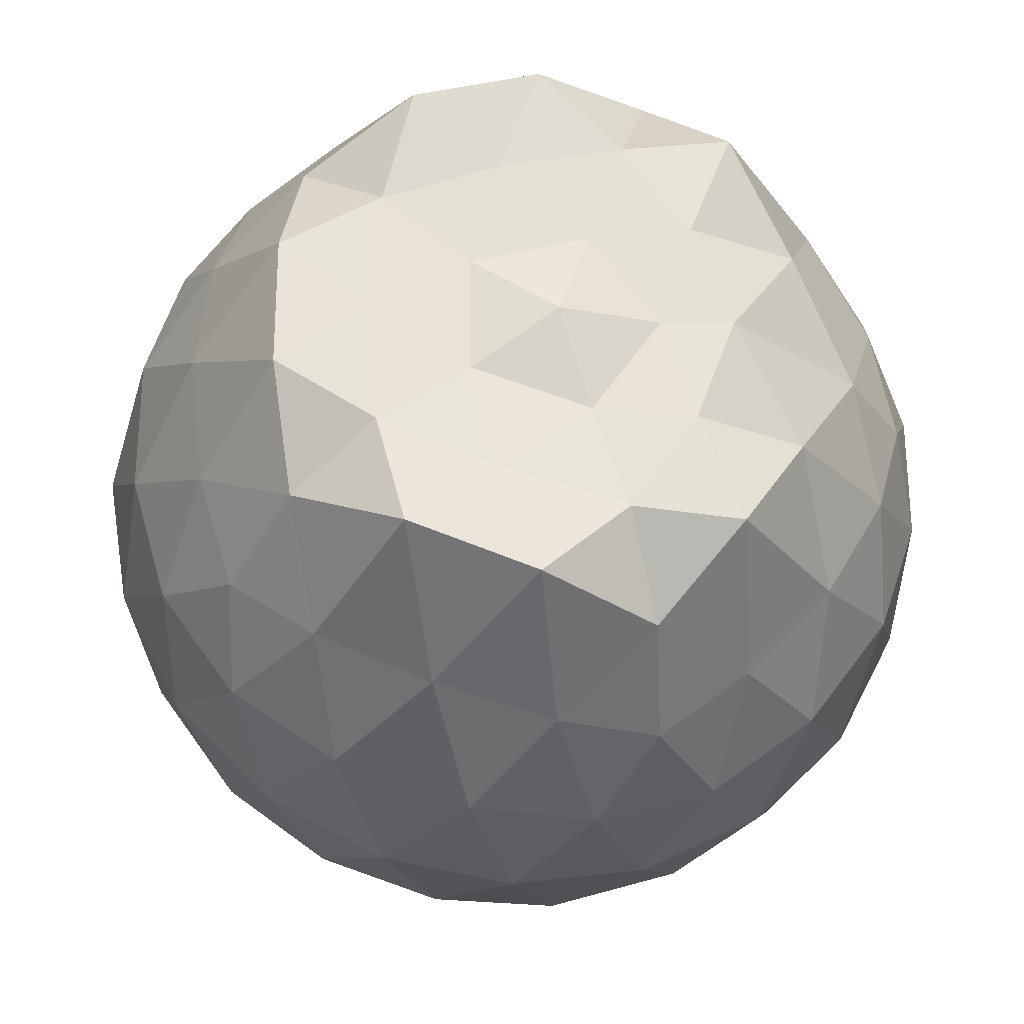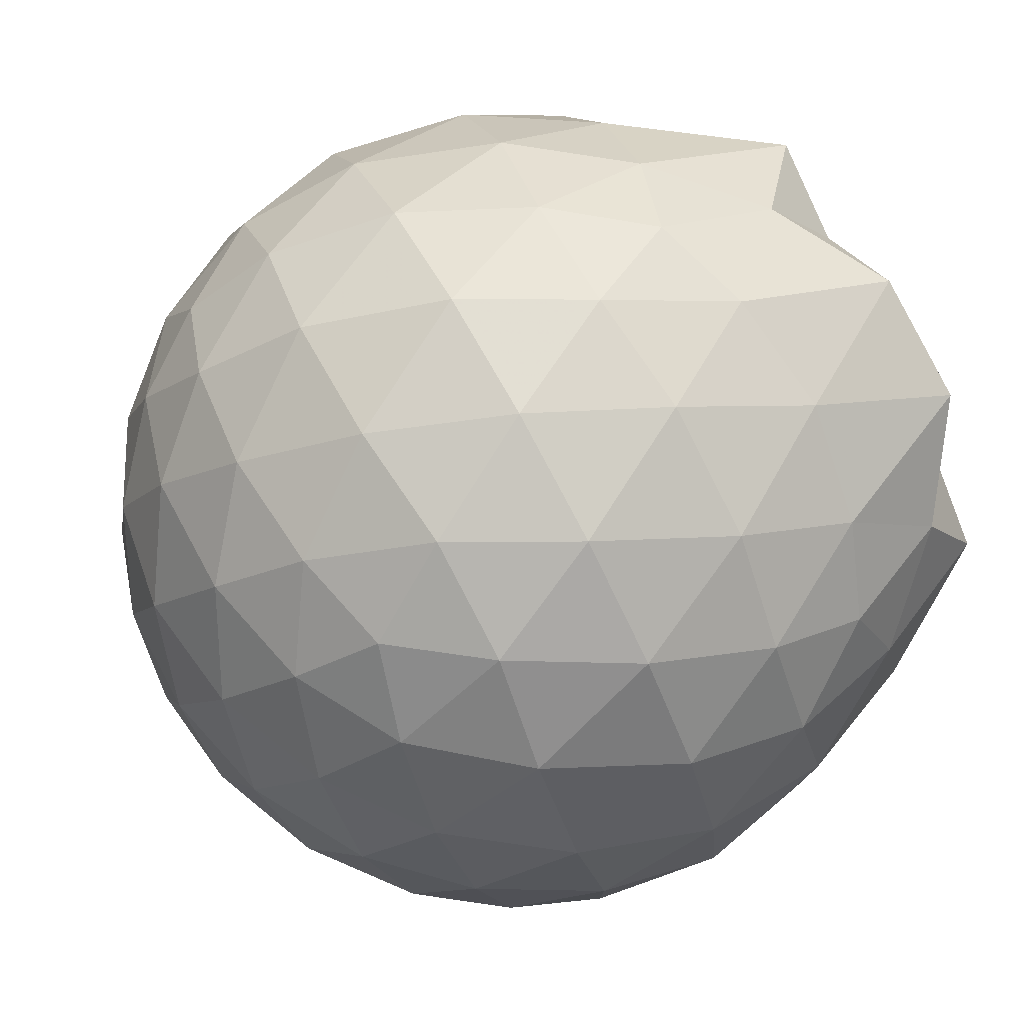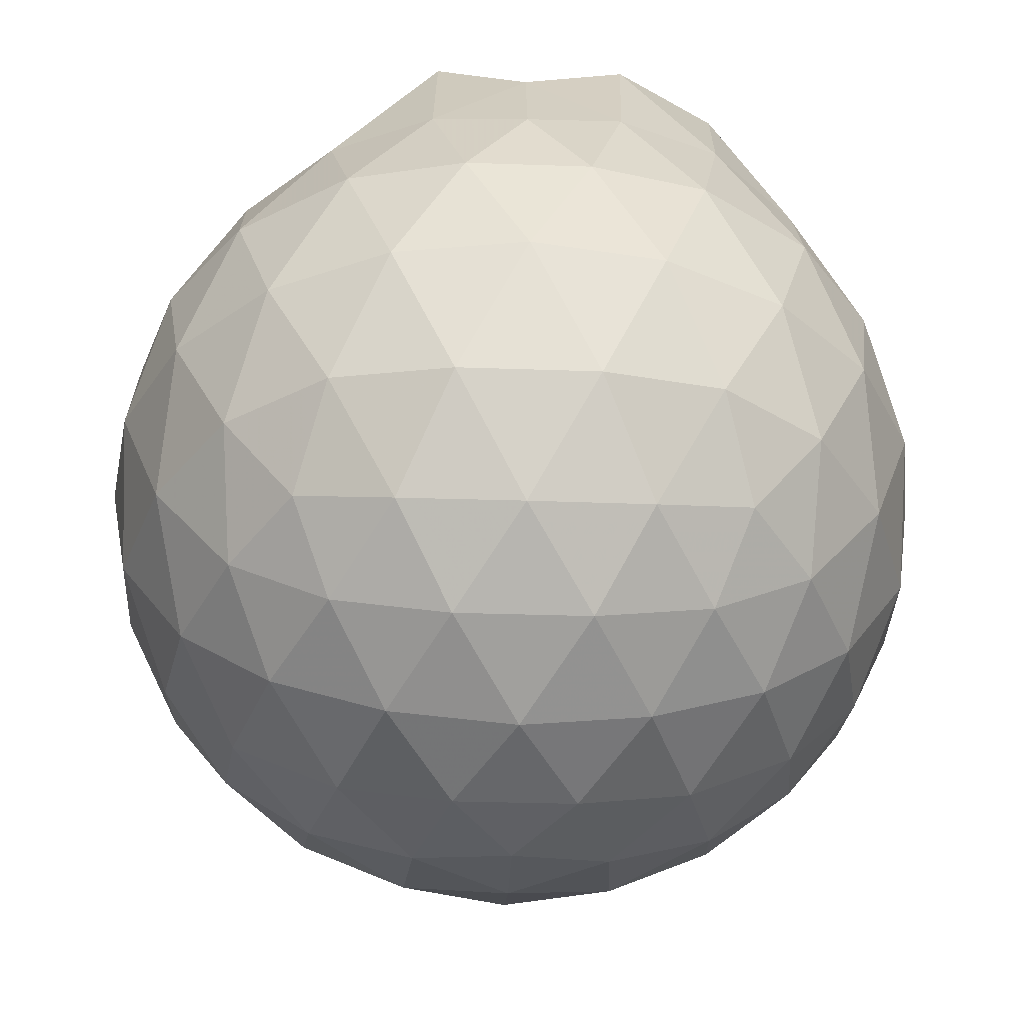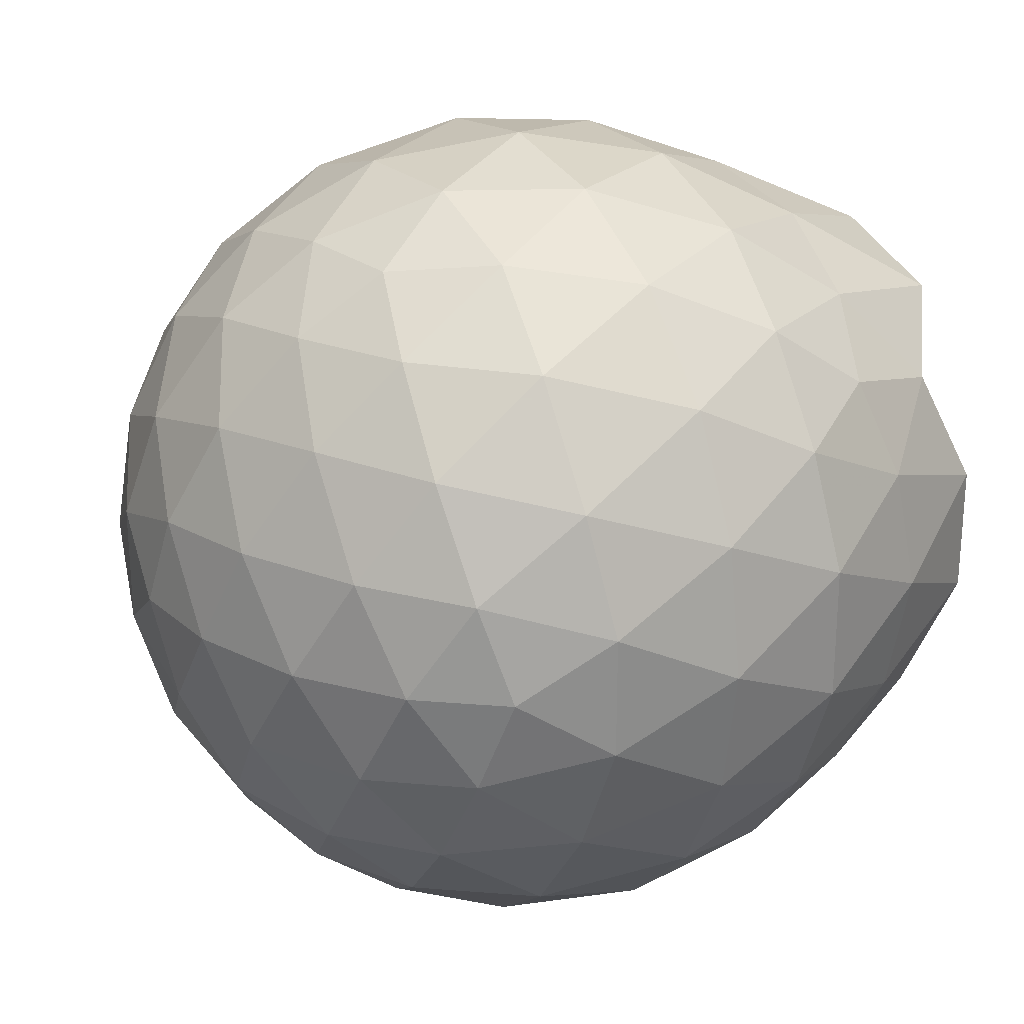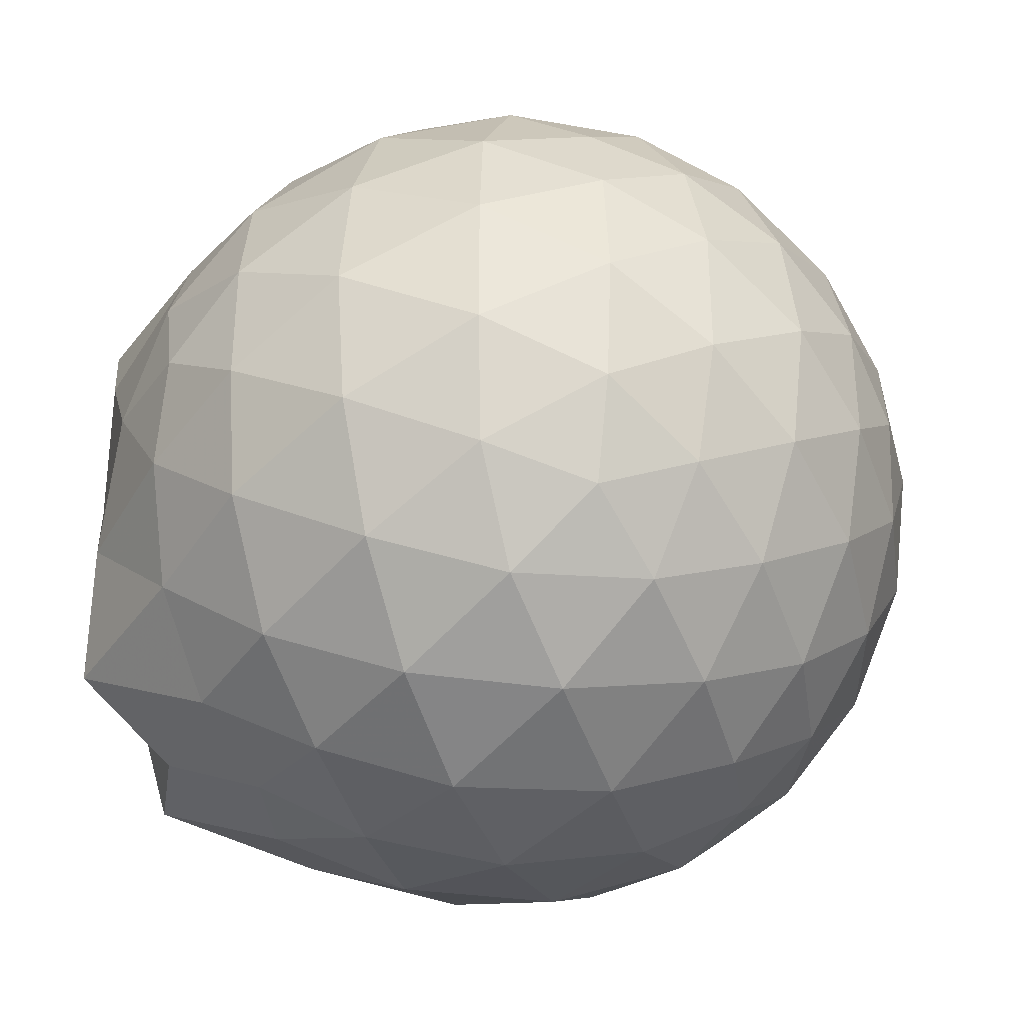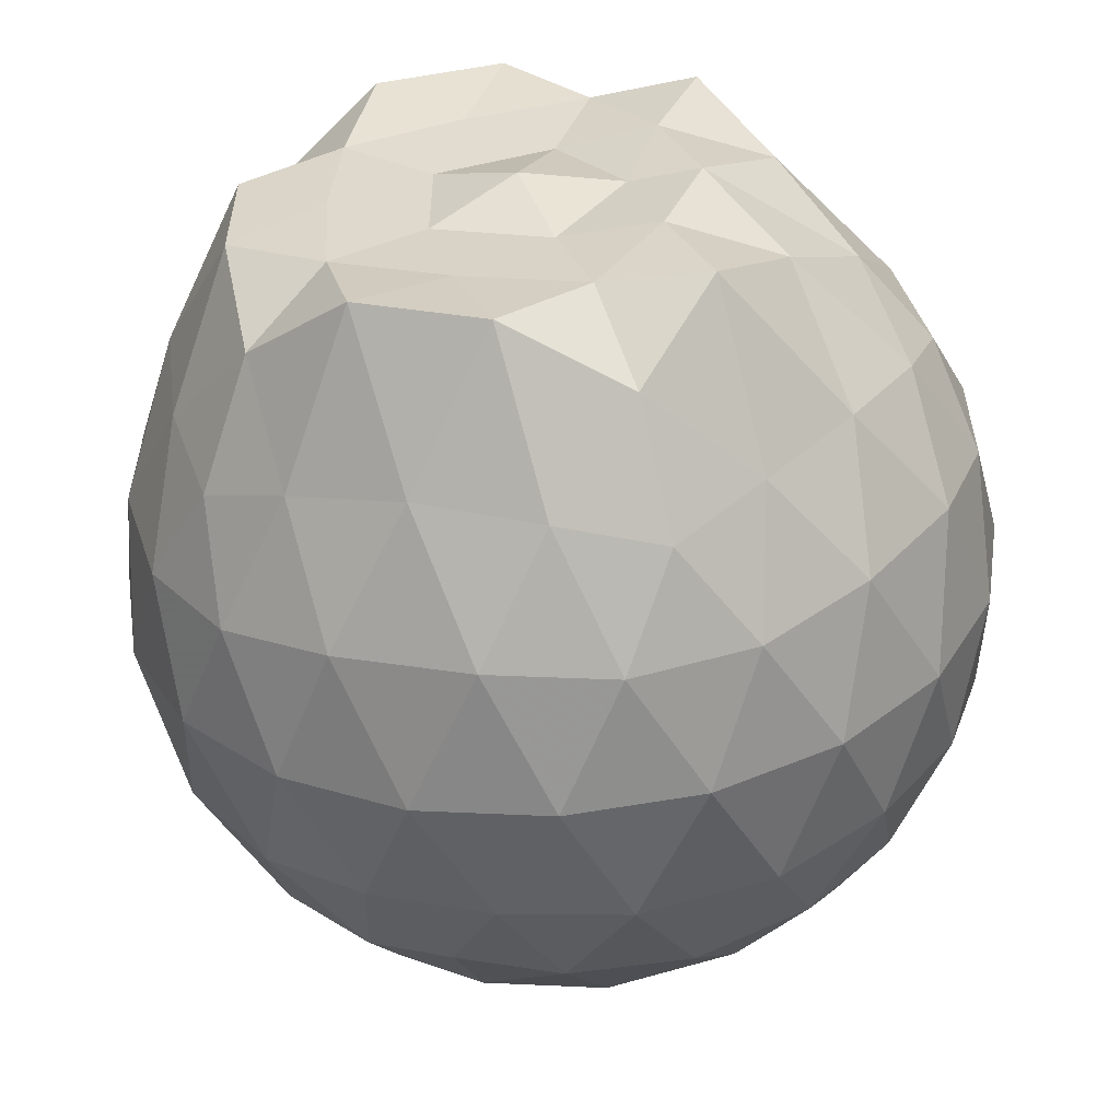
<metadata>
{"format":"obj","ext":"obj","renderer":"f3d","projection":"perspective","resolution":1024,"background":"white","views":[{"elev":-27.5,"azim":-7.1,"up":"+Y"},{"elev":78.1,"azim":-118.7,"up":"+Y"},{"elev":-36.2,"azim":159.6,"up":"+Z"},{"elev":25.5,"azim":-119.3,"up":"+Y"},{"elev":-35.0,"azim":111.9,"up":"+Y"},{"elev":-57.6,"azim":4.3,"up":"+Y"}]}
</metadata>
<code>
v -1.859 -0.01984 1.255
v -1.841 -0.02015 -0.7072
v -0.9787 -0.02022 0.7902
v -1.049 0.2077 0.8488
v -1.192 0.4546 0.8806
v -1.384 0.6613 0.8642
v -1.578 0.7965 0.804
v -1.817 0.8013 0.8743
v -2.095 0.7421 0.9132
v -2.354 0.6246 0.8759
v -2.543 0.4819 0.8059
v -2.622 0.2589 0.876
v -2.655 -0.02024 0.9143
v -2.622 -0.2991 0.8764
v -2.543 -0.5223 0.8056
v -2.354 -0.6649 0.8756
v -2.095 -0.7825 0.913
v -1.817 -0.8416 0.8743
v -1.578 -0.8369 0.8041
v -1.384 -0.7014 0.864
v -1.192 -0.4949 0.881
v -1.049 -0.2479 0.8489
v -0.8962 0.1251 0.5767
v -0.9923 0.3973 0.6049
v -1.181 0.6551 0.6053
v -1.412 0.829 0.5777
v -1.689 0.9176 0.578
v -1.98 0.9097 0.6066
v -2.284 0.81 0.6064
v -2.522 0.6453 0.5769
v -2.693 0.4112 0.5777
v -2.776 0.1372 0.6052
v -2.776 -0.1775 0.6052
v -2.693 -0.4516 0.5776
v -2.522 -0.6857 0.577
v -2.285 -0.8502 0.6063
v -1.98 -0.95 0.6065
v -1.69 -0.9579 0.5778
v -1.412 -0.8693 0.5777
v -1.181 -0.6954 0.6054
v -0.9923 -0.4377 0.6049
v -0.8962 -0.1654 0.5768
v -0.8904 0.2873 0.2904
v -1.033 0.5647 0.2908
v -1.254 0.7844 0.291
v -1.533 0.9249 0.2912
v -1.842 0.9722 0.2916
v -2.152 0.9221 0.2916
v -2.43 0.7795 0.2916
v -2.652 0.5597 0.2918
v -2.793 0.2842 0.2922
v -2.842 -0.02014 0.2915
v -2.793 -0.3245 0.2922
v -2.652 -0.6 0.2918
v -2.43 -0.8198 0.2916
v -2.152 -0.9624 0.2915
v -1.842 -1.012 0.2916
v -1.533 -0.9652 0.2911
v -1.254 -0.8246 0.2909
v -1.033 -0.605 0.2908
v -0.8904 -0.3276 0.2904
v -0.8414 -0.02013 0.2904
v -0.9885 0.4163 0.003859
v -1.16 0.6515 0.004292
v -1.399 0.8158 -0.02365
v -1.705 0.9134 -0.0231
v -1.996 0.9185 0.005396
v -2.274 0.8273 0.005927
v -2.505 0.6521 -0.02178
v -2.694 0.3942 -0.02144
v -2.789 0.1235 0.006773
v -2.789 -0.1638 0.006791
v -2.694 -0.4345 -0.02143
v -2.505 -0.6924 -0.02177
v -2.274 -0.8676 0.005934
v -1.996 -0.9588 0.005389
v -1.705 -0.9537 -0.02311
v -1.399 -0.856 -0.02365
v -1.16 -0.6918 0.00429
v -0.9885 -0.4566 0.003858
v -0.9047 -0.1799 -0.02442
v -0.9047 0.1396 -0.02443
v -1.139 0.4868 -0.2088
v -1.329 0.6318 -0.2655
v -1.589 0.7502 -0.2889
v -1.87 0.8049 -0.2644
v -2.11 0.7975 -0.2069
v -2.308 0.6621 -0.2632
v -2.502 0.4533 -0.2862
v -2.641 0.2063 -0.262
v -2.709 -0.02015 -0.2047
v -2.641 -0.2466 -0.262
v -2.502 -0.4936 -0.2862
v -2.308 -0.7024 -0.2632
v -2.11 -0.8378 -0.2069
v -1.87 -0.8452 -0.2644
v -1.589 -0.7905 -0.2889
v -1.329 -0.6721 -0.2656
v -1.139 -0.5271 -0.2088
v -1.059 -0.3026 -0.266
v -1.025 -0.02015 -0.2899
v -1.059 0.2623 -0.266
v -1.138 -0.02021 1.001
v -1.298 0.2263 1.135
v -1.458 0.4703 1.236
v -1.626 0.6568 1.078
v -1.9 0.619 1.24
v -2.189 0.5242 1.252
v -2.426 0.3954 1.085
v -2.478 0.1299 1.203
v -2.478 -0.1699 1.204
v -2.426 -0.4359 1.085
v -2.189 -0.5648 1.252
v -1.9 -0.6594 1.24
v -1.626 -0.6968 1.078
v -1.457 -0.5105 1.236
v -1.299 -0.2667 1.135
v -1.465 -0.02022 1.236
v -1.554 0.2221 1.234
v -1.702 0.4418 1.215
v -1.987 0.3695 1.216
v -2.252 0.2638 1.214
v -2.272 -0.02018 1.215
v -2.253 -0.3042 1.214
v -1.987 -0.41 1.216
v -1.703 -0.482 1.216
v -1.554 -0.2622 1.234
v -1.627 -0.02041 1.216
v -1.782 0.2013 1.204
v -2.048 0.1161 1.202
v -2.048 -0.1561 1.202
v -1.781 -0.2415 1.203
v -1.257 0.4017 -0.402
v -1.497 0.5346 -0.4644
v -1.791 0.6287 -0.4637
v -2.065 0.6606 -0.4
v -2.267 0.4741 -0.4621
v -2.448 0.2266 -0.4612
v -2.564 -0.02015 -0.3979
v -2.448 -0.2669 -0.4612
v -2.267 -0.5144 -0.4621
v -2.065 -0.7009 -0.4
v -1.791 -0.669 -0.4637
v -1.497 -0.5749 -0.4645
v -1.257 -0.442 -0.402
v -1.203 -0.1735 -0.465
v -1.203 0.1332 -0.465
v -1.435 0.2726 -0.5743
v -1.71 0.3804 -0.6136
v -1.996 0.4525 -0.5728
v -2.185 0.2268 -0.612
v -2.343 -0.02015 -0.571
v -2.185 -0.2671 -0.612
v -1.996 -0.4928 -0.5728
v -1.71 -0.4207 -0.6136
v -1.435 -0.3128 -0.5743
v -1.416 -0.02015 -0.6144
v -1.646 0.1203 -0.6785
v -1.916 0.2069 -0.6776
v -2.082 -0.02015 -0.6769
v -1.916 -0.2472 -0.6776
v -1.646 -0.1606 -0.6785
f 3 23 4
f 4 23 24
f 4 24 5
f 5 24 25
f 5 25 6
f 6 25 26
f 6 26 7
f 7 26 27
f 7 27 8
f 8 27 28
f 8 28 9
f 9 28 29
f 9 29 10
f 10 29 30
f 10 30 11
f 11 30 31
f 11 31 12
f 12 31 32
f 12 32 13
f 13 32 33
f 13 33 14
f 14 33 34
f 14 34 15
f 15 34 35
f 15 35 16
f 16 35 36
f 16 36 17
f 17 36 37
f 17 37 18
f 18 37 38
f 18 38 19
f 19 38 39
f 19 39 20
f 20 39 40
f 20 40 21
f 21 40 41
f 21 41 22
f 22 41 42
f 22 42 3
f 3 42 23
f 23 43 24
f 24 43 44
f 24 44 25
f 25 44 45
f 25 45 26
f 26 45 46
f 26 46 27
f 27 46 47
f 27 47 28
f 28 47 48
f 28 48 29
f 29 48 49
f 29 49 30
f 30 49 50
f 30 50 31
f 31 50 51
f 31 51 32
f 32 51 52
f 32 52 33
f 33 52 53
f 33 53 34
f 34 53 54
f 34 54 35
f 35 54 55
f 35 55 36
f 36 55 56
f 36 56 37
f 37 56 57
f 37 57 38
f 38 57 58
f 38 58 39
f 39 58 59
f 39 59 40
f 40 59 60
f 40 60 41
f 41 60 61
f 41 61 42
f 42 61 62
f 42 62 23
f 23 62 43
f 43 63 44
f 44 63 64
f 44 64 45
f 45 64 65
f 45 65 46
f 46 65 66
f 46 66 47
f 47 66 67
f 47 67 48
f 48 67 68
f 48 68 49
f 49 68 69
f 49 69 50
f 50 69 70
f 50 70 51
f 51 70 71
f 51 71 52
f 52 71 72
f 52 72 53
f 53 72 73
f 53 73 54
f 54 73 74
f 54 74 55
f 55 74 75
f 55 75 56
f 56 75 76
f 56 76 57
f 57 76 77
f 57 77 58
f 58 77 78
f 58 78 59
f 59 78 79
f 59 79 60
f 60 79 80
f 60 80 61
f 61 80 81
f 61 81 62
f 62 81 82
f 62 82 43
f 43 82 63
f 63 83 64
f 64 83 84
f 64 84 65
f 65 84 85
f 65 85 66
f 66 85 86
f 66 86 67
f 67 86 87
f 67 87 68
f 68 87 88
f 68 88 69
f 69 88 89
f 69 89 70
f 70 89 90
f 70 90 71
f 71 90 91
f 71 91 72
f 72 91 92
f 72 92 73
f 73 92 93
f 73 93 74
f 74 93 94
f 74 94 75
f 75 94 95
f 75 95 76
f 76 95 96
f 76 96 77
f 77 96 97
f 77 97 78
f 78 97 98
f 78 98 79
f 79 98 99
f 79 99 80
f 80 99 100
f 80 100 81
f 81 100 101
f 81 101 82
f 82 101 102
f 82 102 63
f 63 102 83
f 103 104 118
f 104 119 118
f 104 105 119
f 105 120 119
f 105 106 120
f 106 107 120
f 107 121 120
f 107 108 121
f 108 122 121
f 108 109 122
f 109 110 122
f 110 123 122
f 110 111 123
f 111 124 123
f 111 112 124
f 112 113 124
f 113 125 124
f 113 114 125
f 114 126 125
f 114 115 126
f 115 116 126
f 116 127 126
f 116 117 127
f 117 118 127
f 117 103 118
f 118 119 128
f 119 129 128
f 119 120 129
f 120 121 129
f 121 130 129
f 121 122 130
f 122 123 130
f 123 131 130
f 123 124 131
f 124 125 131
f 125 132 131
f 125 126 132
f 126 127 132
f 127 128 132
f 127 118 128
f 133 148 134
f 134 148 149
f 134 149 135
f 135 149 150
f 135 150 136
f 136 150 137
f 137 150 151
f 137 151 138
f 138 151 152
f 138 152 139
f 139 152 140
f 140 152 153
f 140 153 141
f 141 153 154
f 141 154 142
f 142 154 143
f 143 154 155
f 143 155 144
f 144 155 156
f 144 156 145
f 145 156 146
f 146 156 157
f 146 157 147
f 147 157 148
f 147 148 133
f 148 158 149
f 149 158 159
f 149 159 150
f 150 159 151
f 151 159 160
f 151 160 152
f 152 160 153
f 153 160 161
f 153 161 154
f 154 161 155
f 155 161 162
f 155 162 156
f 156 162 157
f 157 162 158
f 157 158 148
f 3 4 103
f 103 4 104
f 4 5 104
f 104 5 105
f 5 6 105
f 105 6 106
f 6 7 106
f 7 8 106
f 106 8 107
f 8 9 107
f 107 9 108
f 9 10 108
f 108 10 109
f 10 11 109
f 11 12 109
f 109 12 110
f 12 13 110
f 110 13 111
f 13 14 111
f 111 14 112
f 14 15 112
f 15 16 112
f 112 16 113
f 16 17 113
f 113 17 114
f 17 18 114
f 114 18 115
f 18 19 115
f 19 20 115
f 115 20 116
f 20 21 116
f 116 21 117
f 21 22 117
f 117 22 103
f 22 3 103
f 83 133 84
f 84 133 134
f 84 134 85
f 85 134 135
f 85 135 86
f 86 135 136
f 86 136 87
f 87 136 88
f 88 136 137
f 88 137 89
f 89 137 138
f 89 138 90
f 90 138 139
f 90 139 91
f 91 139 92
f 92 139 140
f 92 140 93
f 93 140 141
f 93 141 94
f 94 141 142
f 94 142 95
f 95 142 96
f 96 142 143
f 96 143 97
f 97 143 144
f 97 144 98
f 98 144 145
f 98 145 99
f 99 145 100
f 100 145 146
f 100 146 101
f 101 146 147
f 101 147 102
f 102 147 133
f 102 133 83
f 128 129 1
f 129 130 1
f 130 131 1
f 131 132 1
f 132 128 1
f 159 158 2
f 160 159 2
f 161 160 2
f 162 161 2
f 158 162 2

</code>
